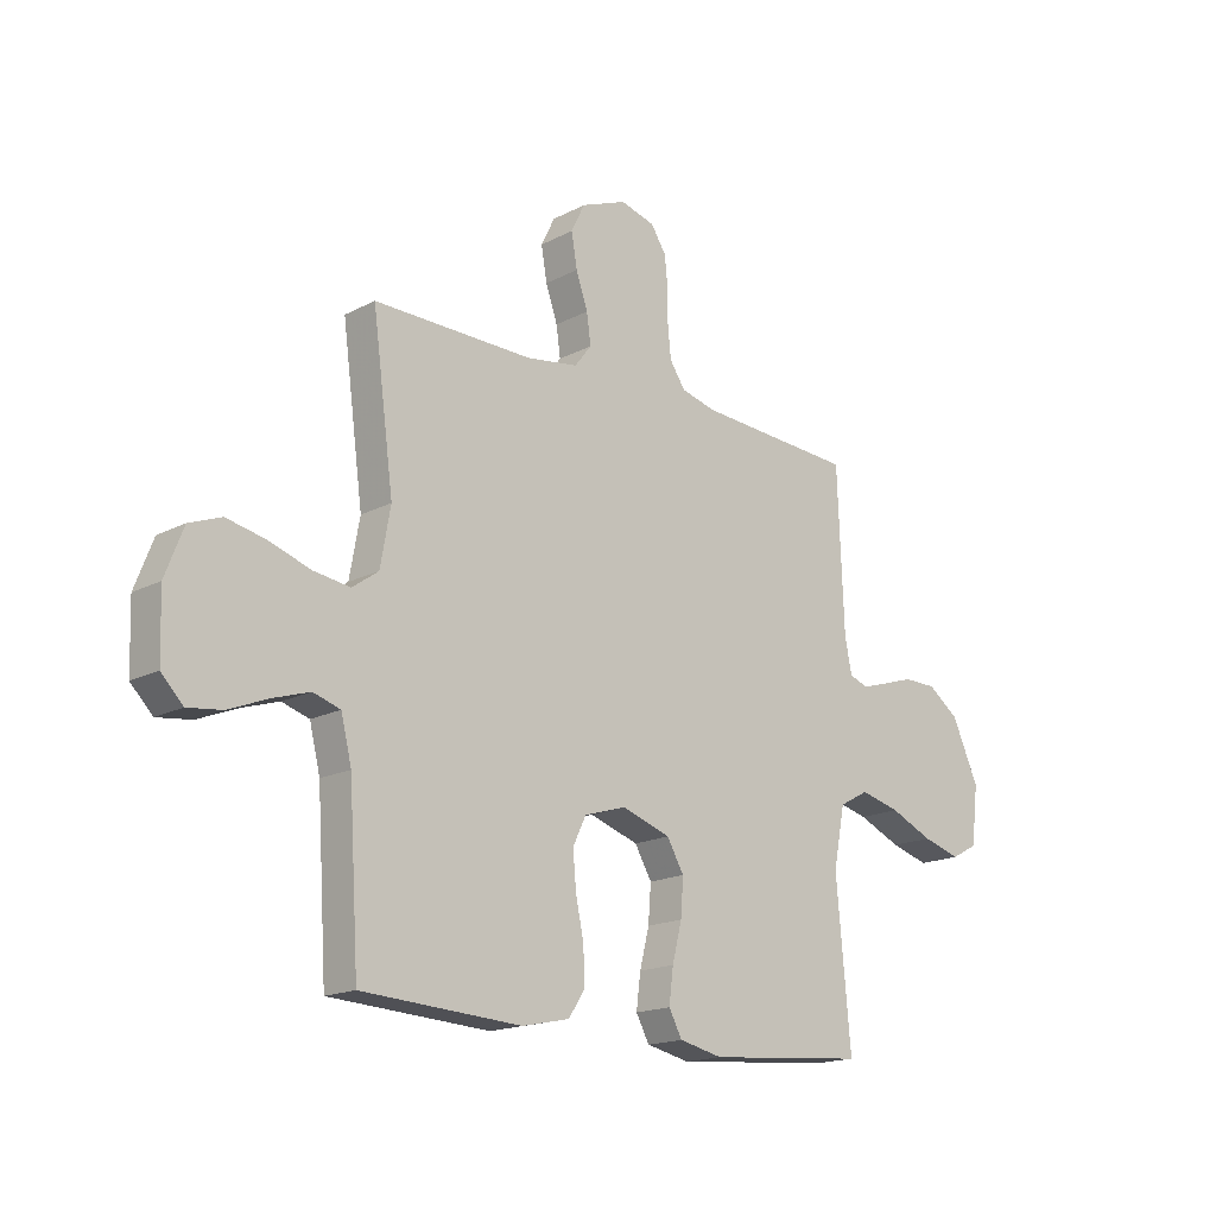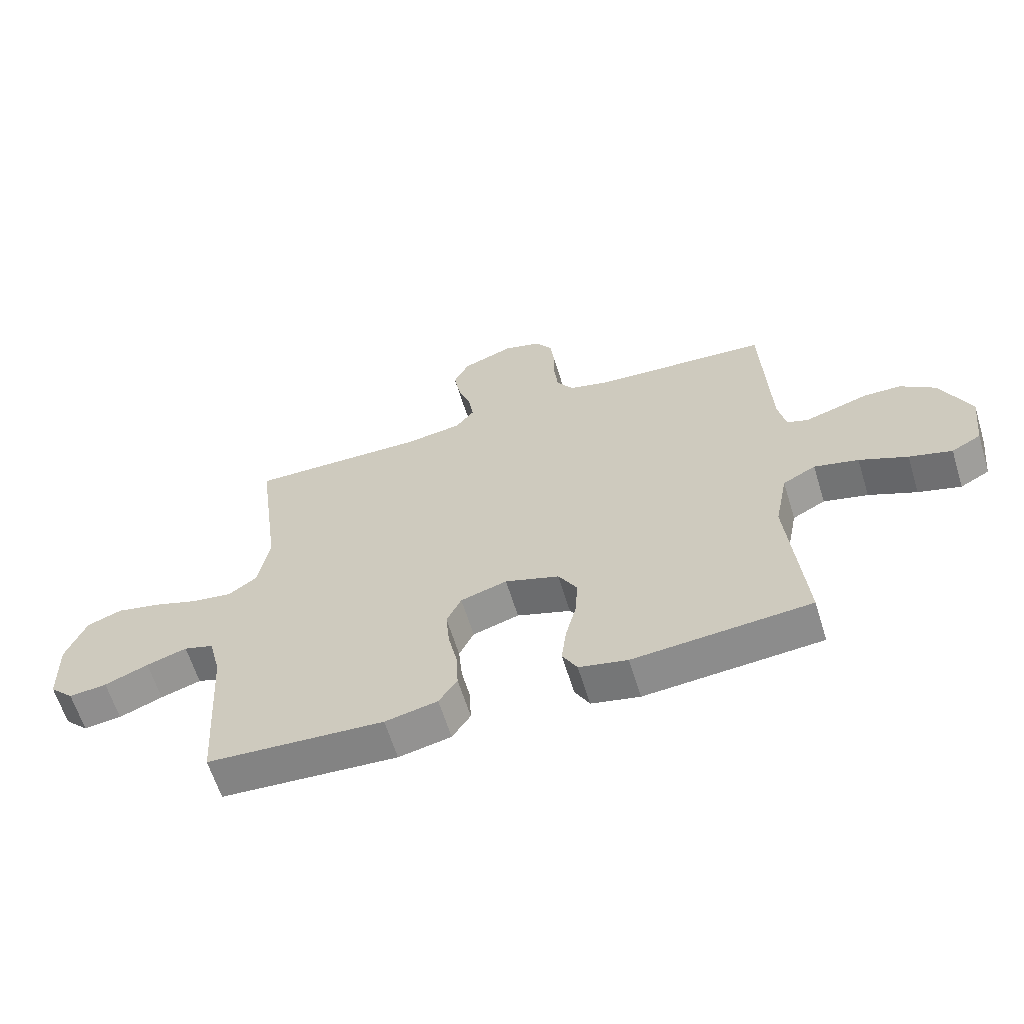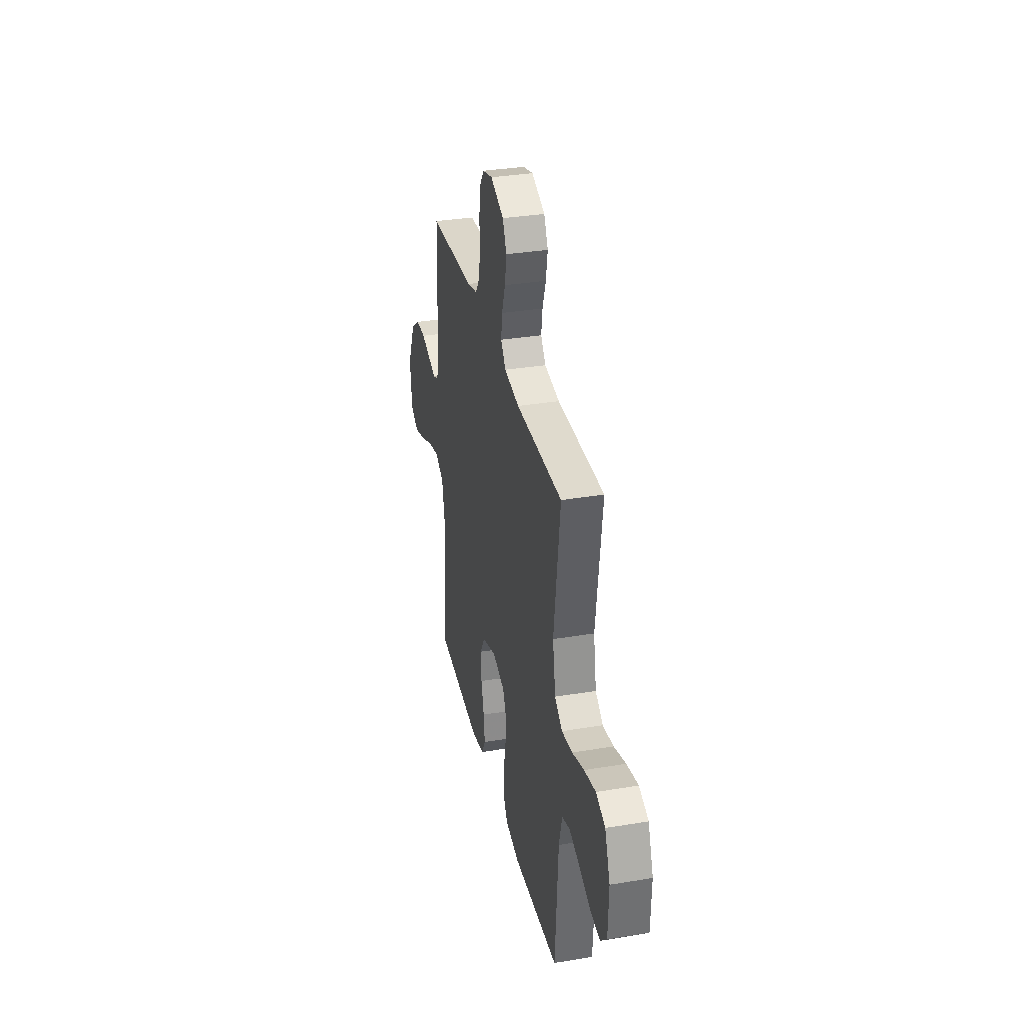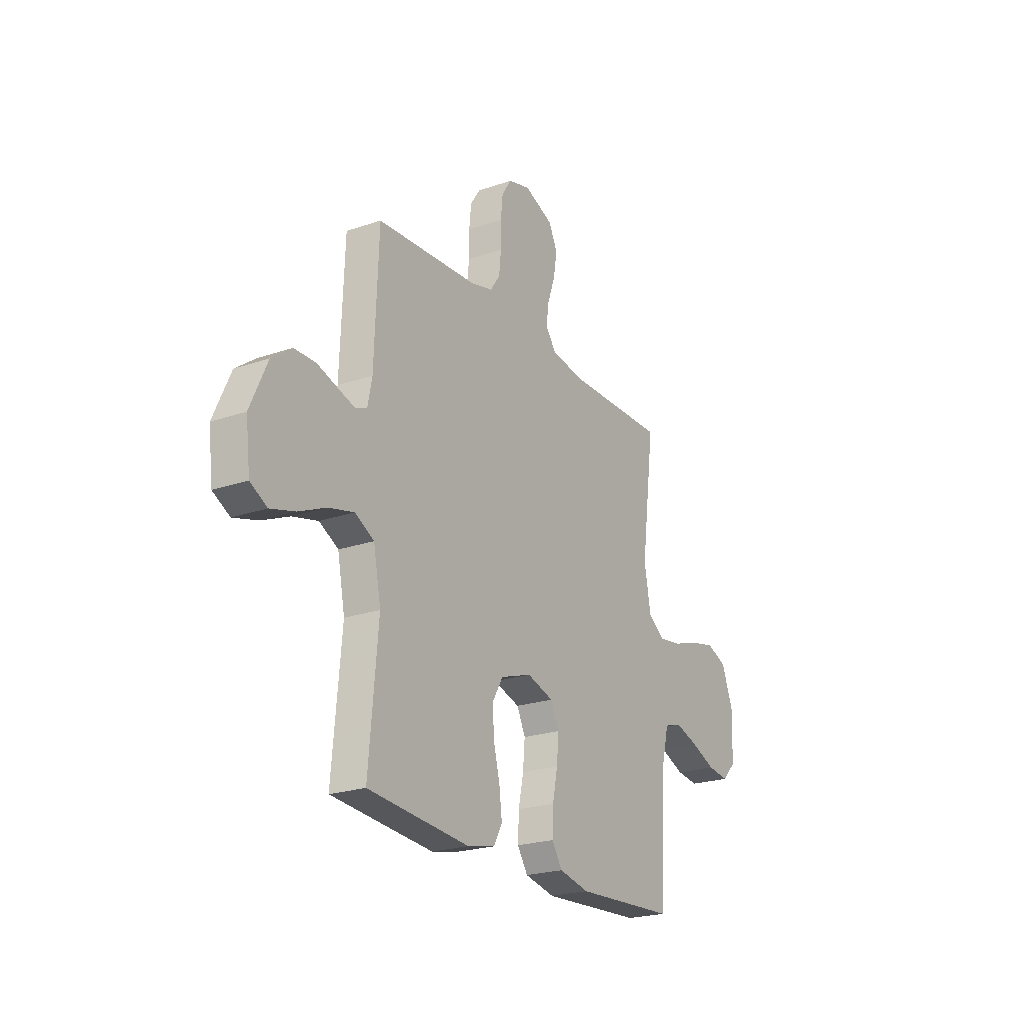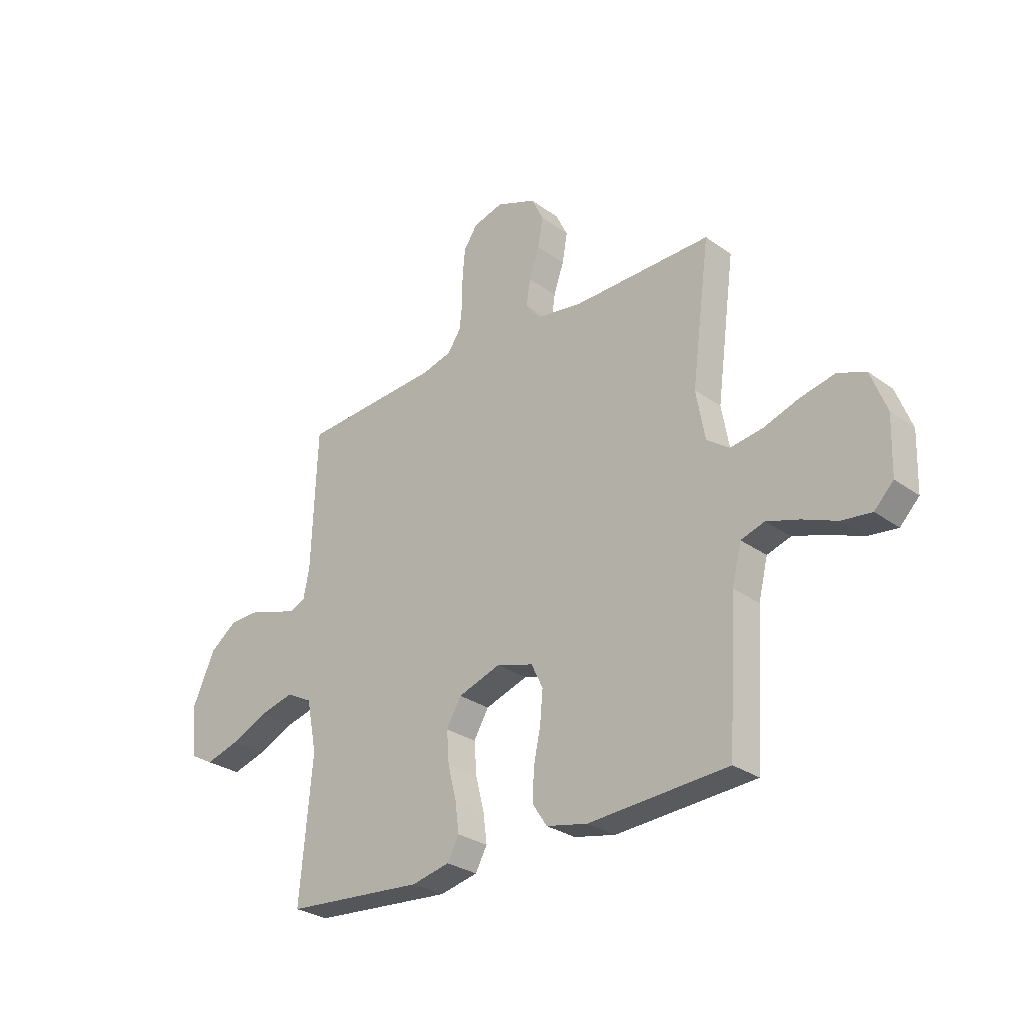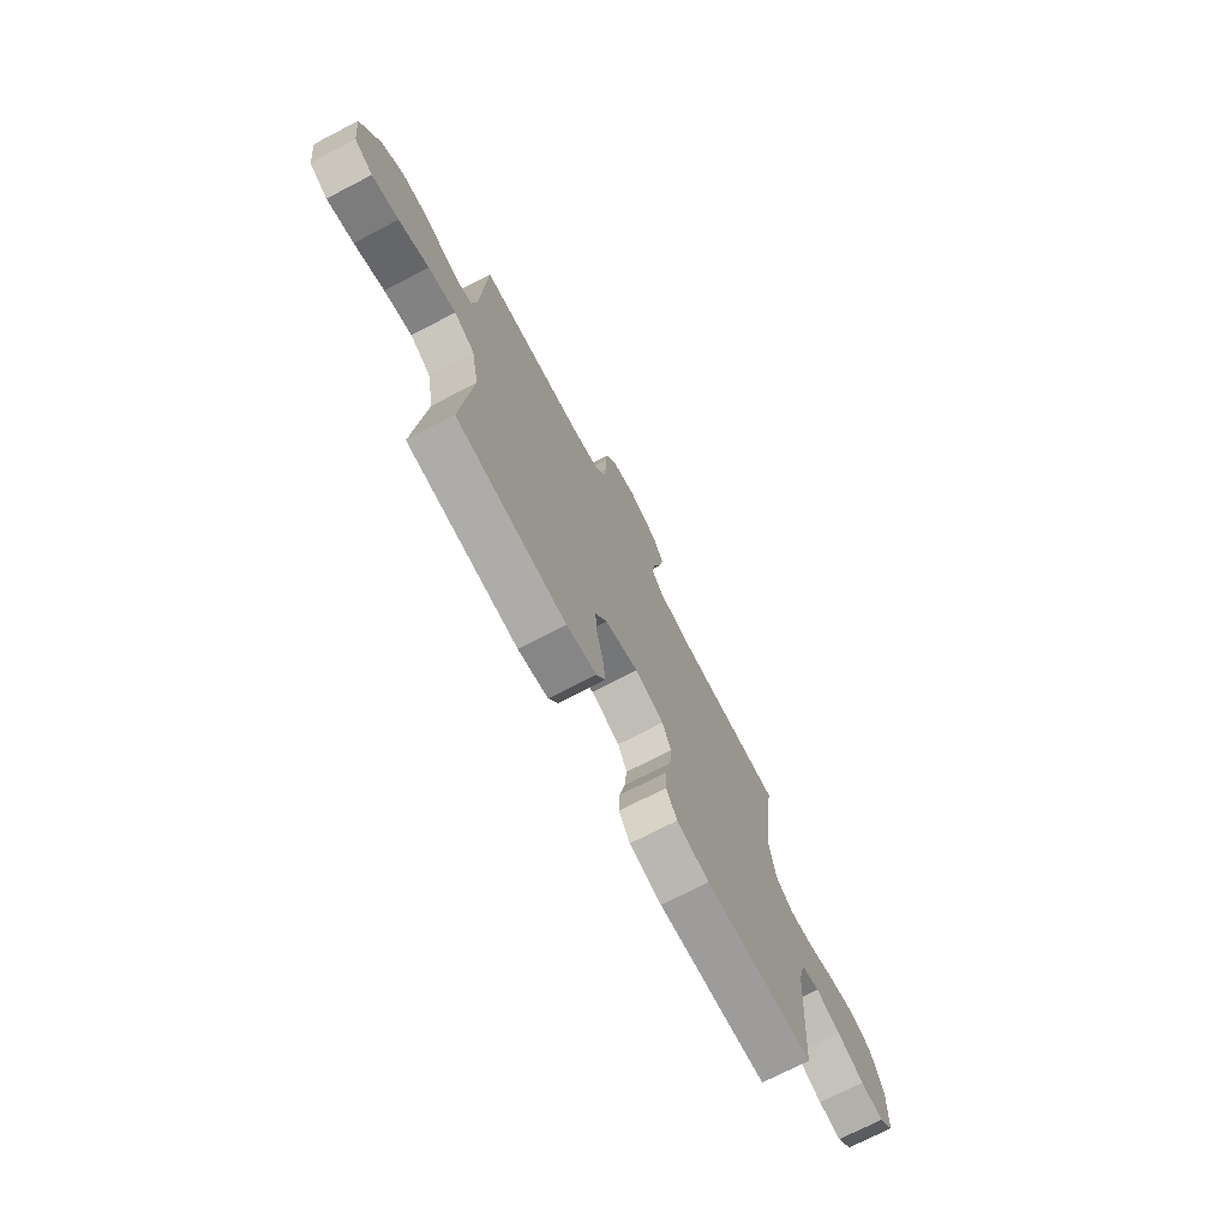
<metadata>
{"format":"obj","ext":"obj","renderer":"f3d","projection":"perspective","resolution":1024,"background":"white","views":[{"elev":-17.0,"azim":-43.7,"up":"+Z"},{"elev":-62.5,"azim":17.1,"up":"+Z"},{"elev":33.6,"azim":-102.8,"up":"+Z"},{"elev":-22.8,"azim":120.6,"up":"+Z"},{"elev":-28.7,"azim":-137.0,"up":"+Z"},{"elev":-72.9,"azim":117.4,"up":"+Z"}]}
</metadata>
<code>
v -0.5 0.07 0.5
v -0.2 0.07 0.496
v -0.103 0.07 0.511
v -0.071 0.07 0.552
v -0.079 0.07 0.608
v -0.101 0.07 0.672
v -0.112 0.07 0.735
v -0.086 0.07 0.788
v 0 0.07 0.822
v 0.065 0.07 0.804
v 0.094 0.07 0.76
v 0.1 0.07 0.701
v 0.1 0.07 0.637
v 0.106 0.07 0.579
v 0.135 0.07 0.536
v 0.2 0.07 0.519
v 0.5 0.07 0.5
v 0.512 0.07 0.2
v 0.525 0.07 0.135
v 0.56 0.07 0.122
v 0.61 0.07 0.137
v 0.67 0.07 0.156
v 0.733 0.07 0.155
v 0.792 0.07 0.111
v 0.842 0.07 0
v 0.829 0.07 -0.108
v 0.779 0.07 -0.135
v 0.707 0.07 -0.114
v 0.626 0.07 -0.078
v 0.551 0.07 -0.059
v 0.495 0.07 -0.089
v 0.473 0.07 -0.2
v 0.5 0.07 -0.5
v 0.2 0.07 -0.525
v 0.118 0.07 -0.507
v 0.093 0.07 -0.461
v 0.101 0.07 -0.397
v 0.119 0.07 -0.326
v 0.124 0.07 -0.257
v 0.092 0.07 -0.202
v 0 0.07 -0.171
v -0.079 0.07 -0.195
v -0.104 0.07 -0.247
v -0.098 0.07 -0.314
v -0.083 0.07 -0.386
v -0.08 0.07 -0.452
v -0.111 0.07 -0.499
v -0.2 0.07 -0.518
v -0.5 0.07 -0.5
v -0.519 0.07 -0.2
v -0.539 0.07 -0.119
v -0.59 0.07 -0.103
v -0.659 0.07 -0.125
v -0.733 0.07 -0.155
v -0.797 0.07 -0.163
v -0.838 0.07 -0.121
v -0.842 0.07 0
v -0.808 0.07 0.088
v -0.748 0.07 0.111
v -0.674 0.07 0.095
v -0.597 0.07 0.069
v -0.528 0.07 0.059
v -0.479 0.07 0.094
v -0.46 0.07 0.2
v -0.5 0 0.5
v -0.2 0 0.496
v -0.103 0 0.511
v -0.071 0 0.552
v -0.079 0 0.608
v -0.101 0 0.672
v -0.112 0 0.735
v -0.086 0 0.788
v 0 0 0.822
v 0.065 0 0.804
v 0.094 0 0.76
v 0.1 0 0.701
v 0.1 0 0.637
v 0.106 0 0.579
v 0.135 0 0.536
v 0.2 0 0.519
v 0.5 0 0.5
v 0.512 0 0.2
v 0.525 0 0.135
v 0.56 0 0.122
v 0.61 0 0.137
v 0.67 0 0.156
v 0.733 0 0.155
v 0.792 0 0.111
v 0.842 0 0
v 0.829 0 -0.108
v 0.779 0 -0.135
v 0.707 0 -0.114
v 0.626 0 -0.078
v 0.551 0 -0.059
v 0.495 0 -0.089
v 0.473 0 -0.2
v 0.5 0 -0.5
v 0.2 0 -0.525
v 0.118 0 -0.507
v 0.093 0 -0.461
v 0.101 0 -0.397
v 0.119 0 -0.326
v 0.124 0 -0.257
v 0.092 0 -0.202
v 0 0 -0.171
v -0.079 0 -0.195
v -0.104 0 -0.247
v -0.098 0 -0.314
v -0.083 0 -0.386
v -0.08 0 -0.452
v -0.111 0 -0.499
v -0.2 0 -0.518
v -0.5 0 -0.5
v -0.519 0 -0.2
v -0.539 0 -0.119
v -0.59 0 -0.103
v -0.659 0 -0.125
v -0.733 0 -0.155
v -0.797 0 -0.163
v -0.838 0 -0.121
v -0.842 0 0
v -0.808 0 0.088
v -0.748 0 0.111
v -0.674 0 0.095
v -0.597 0 0.069
v -0.528 0 0.059
v -0.479 0 0.094
v -0.46 0 0.2
f 59 60 61
f 58 59 61
f 57 58 61
f 56 57 61
f 55 56 61
f 54 55 61
f 53 54 61
f 52 53 61 62
f 51 52 62 63
f 48 49 50
f 47 48 50
f 46 47 50
f 45 46 50
f 44 45 50
f 50 51 63
f 44 50 63
f 43 44 63
f 36 37 38
f 35 36 38
f 34 35 38
f 33 34 38
f 32 33 38
f 31 32 38 39
f 30 31 39 40
f 27 28 29
f 26 27 29
f 25 26 29
f 24 25 29
f 23 24 29
f 22 23 29
f 21 22 29
f 20 21 29 30
f 30 40 41
f 20 30 41
f 19 20 41
f 16 17 18
f 19 41 42
f 18 19 42
f 16 18 42
f 15 16 42
f 11 12 13
f 10 11 13
f 9 10 13
f 8 9 13
f 7 8 13
f 6 7 13
f 5 6 13
f 4 5 13 14
f 64 1 2
f 64 2 3
f 63 64 3
f 43 63 3
f 15 42 43
f 14 15 43
f 4 14 43
f 3 4 43
f 125 124 123
f 125 123 122
f 125 122 121
f 125 121 120
f 125 120 119
f 125 119 118
f 125 118 117
f 126 125 117 116
f 127 126 116 115
f 114 113 112
f 114 112 111
f 114 111 110
f 114 110 109
f 114 109 108
f 127 115 114
f 127 114 108
f 127 108 107
f 102 101 100
f 102 100 99
f 102 99 98
f 102 98 97
f 102 97 96
f 103 102 96 95
f 104 103 95 94
f 93 92 91
f 93 91 90
f 93 90 89
f 93 89 88
f 93 88 87
f 93 87 86
f 93 86 85
f 94 93 85 84
f 105 104 94
f 105 94 84
f 105 84 83
f 82 81 80
f 106 105 83
f 106 83 82
f 106 82 80
f 106 80 79
f 77 76 75
f 77 75 74
f 77 74 73
f 77 73 72
f 77 72 71
f 77 71 70
f 77 70 69
f 78 77 69 68
f 66 65 128
f 67 66 128
f 67 128 127
f 67 127 107
f 107 106 79
f 107 79 78
f 107 78 68
f 107 68 67
f 1 65 66 2
f 2 66 67 3
f 3 67 68 4
f 4 68 69 5
f 5 69 70 6
f 6 70 71 7
f 7 71 72 8
f 8 72 73 9
f 9 73 74 10
f 10 74 75 11
f 11 75 76 12
f 12 76 77 13
f 13 77 78 14
f 14 78 79 15
f 15 79 80 16
f 16 80 81 17
f 17 81 82 18
f 18 82 83 19
f 19 83 84 20
f 20 84 85 21
f 21 85 86 22
f 22 86 87 23
f 23 87 88 24
f 24 88 89 25
f 25 89 90 26
f 26 90 91 27
f 27 91 92 28
f 28 92 93 29
f 29 93 94 30
f 30 94 95 31
f 31 95 96 32
f 32 96 97 33
f 33 97 98 34
f 34 98 99 35
f 35 99 100 36
f 36 100 101 37
f 37 101 102 38
f 38 102 103 39
f 39 103 104 40
f 40 104 105 41
f 41 105 106 42
f 42 106 107 43
f 43 107 108 44
f 44 108 109 45
f 45 109 110 46
f 46 110 111 47
f 47 111 112 48
f 48 112 113 49
f 49 113 114 50
f 50 114 115 51
f 51 115 116 52
f 52 116 117 53
f 53 117 118 54
f 54 118 119 55
f 55 119 120 56
f 56 120 121 57
f 57 121 122 58
f 58 122 123 59
f 59 123 124 60
f 60 124 125 61
f 61 125 126 62
f 62 126 127 63
f 63 127 128 64
f 64 128 65 1

</code>
